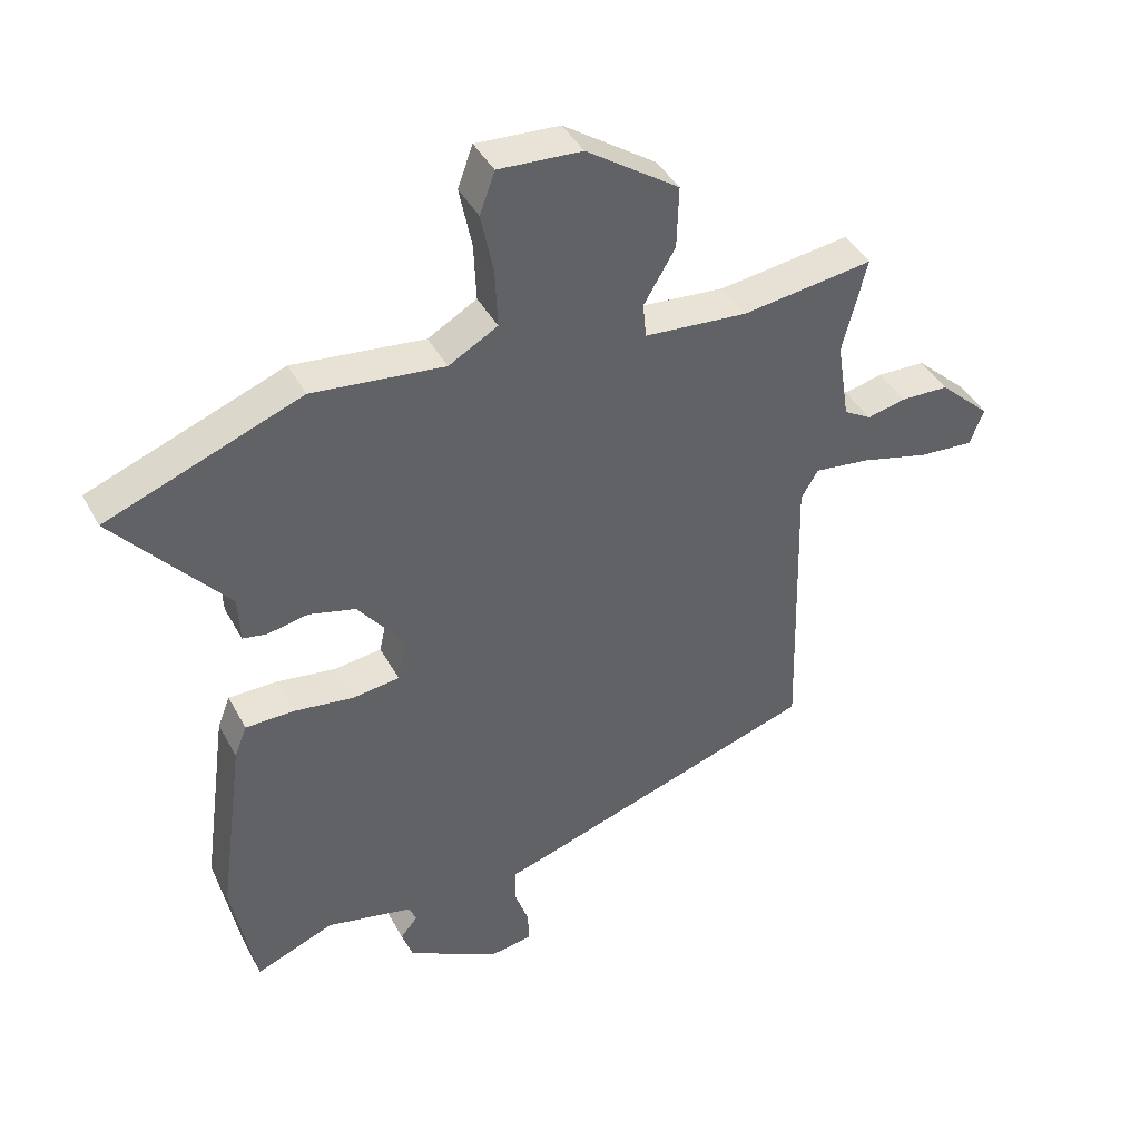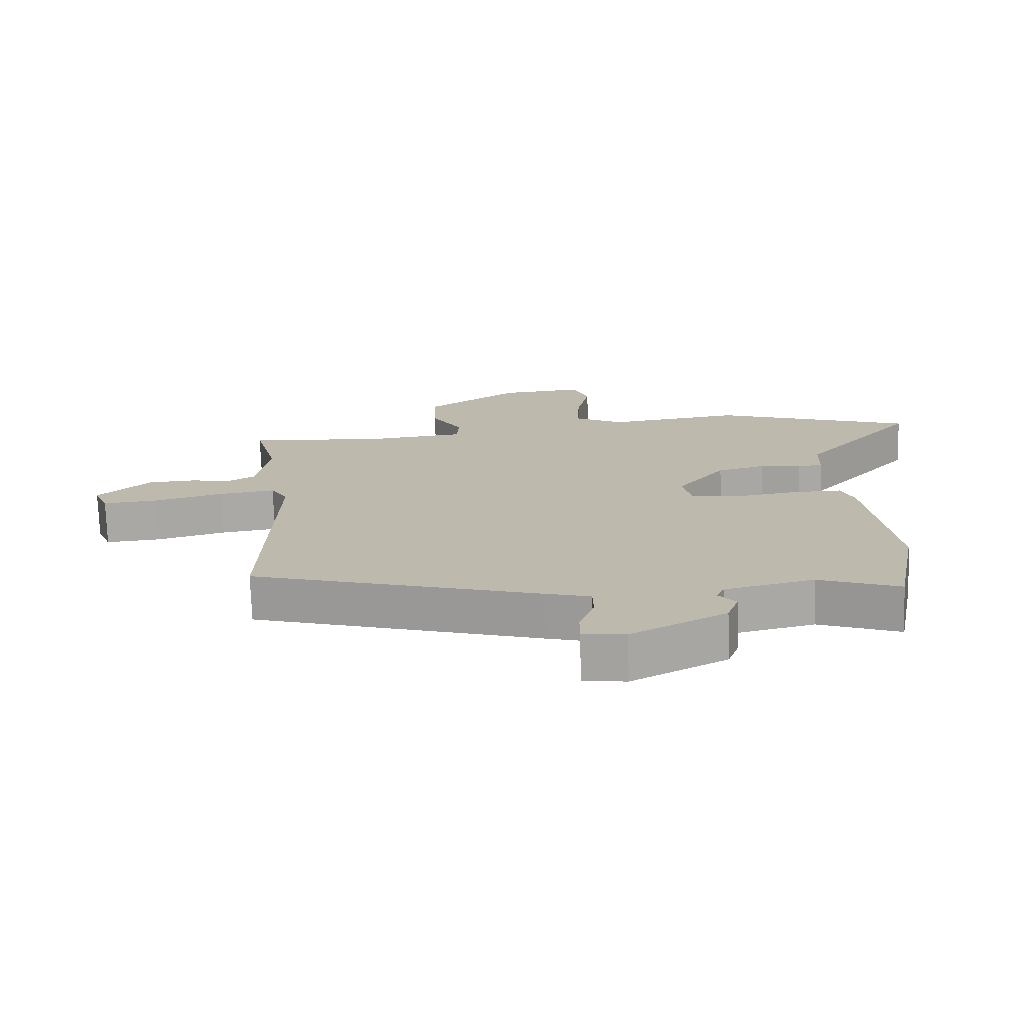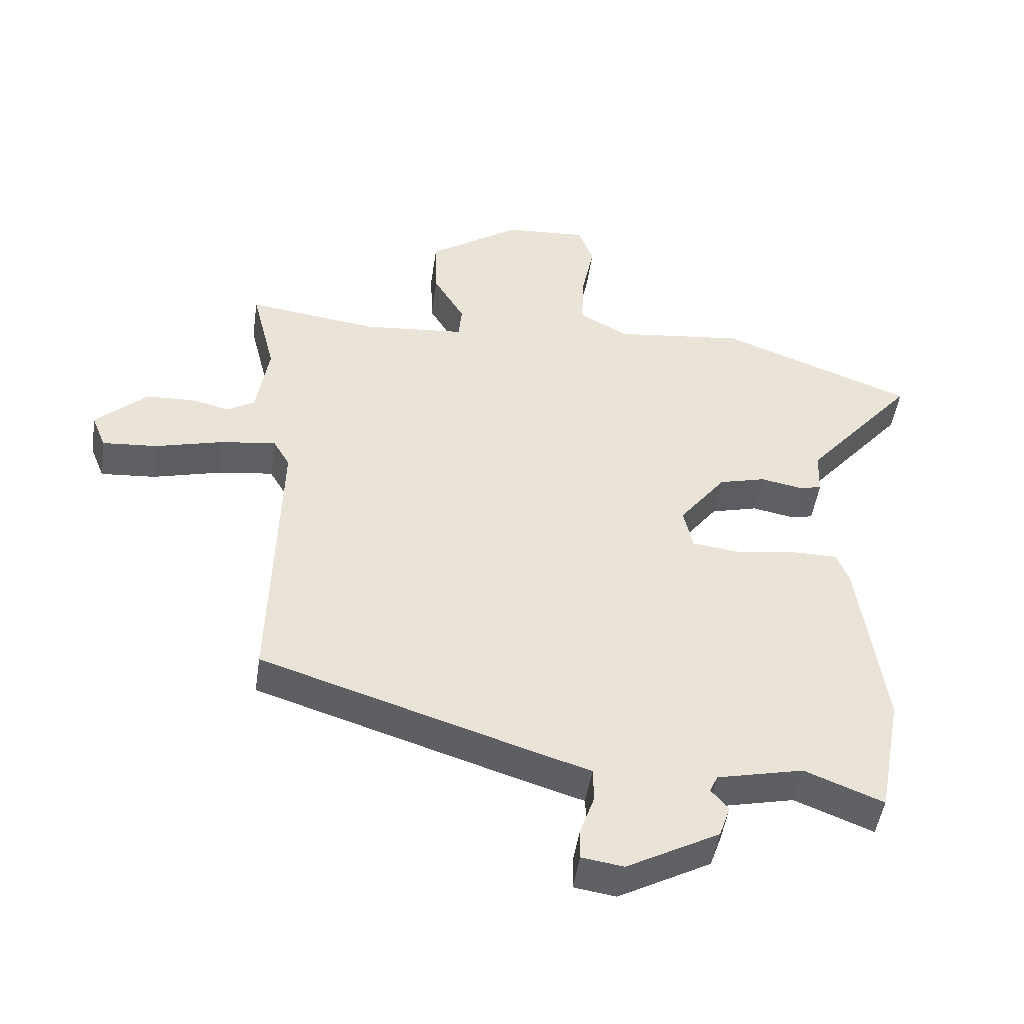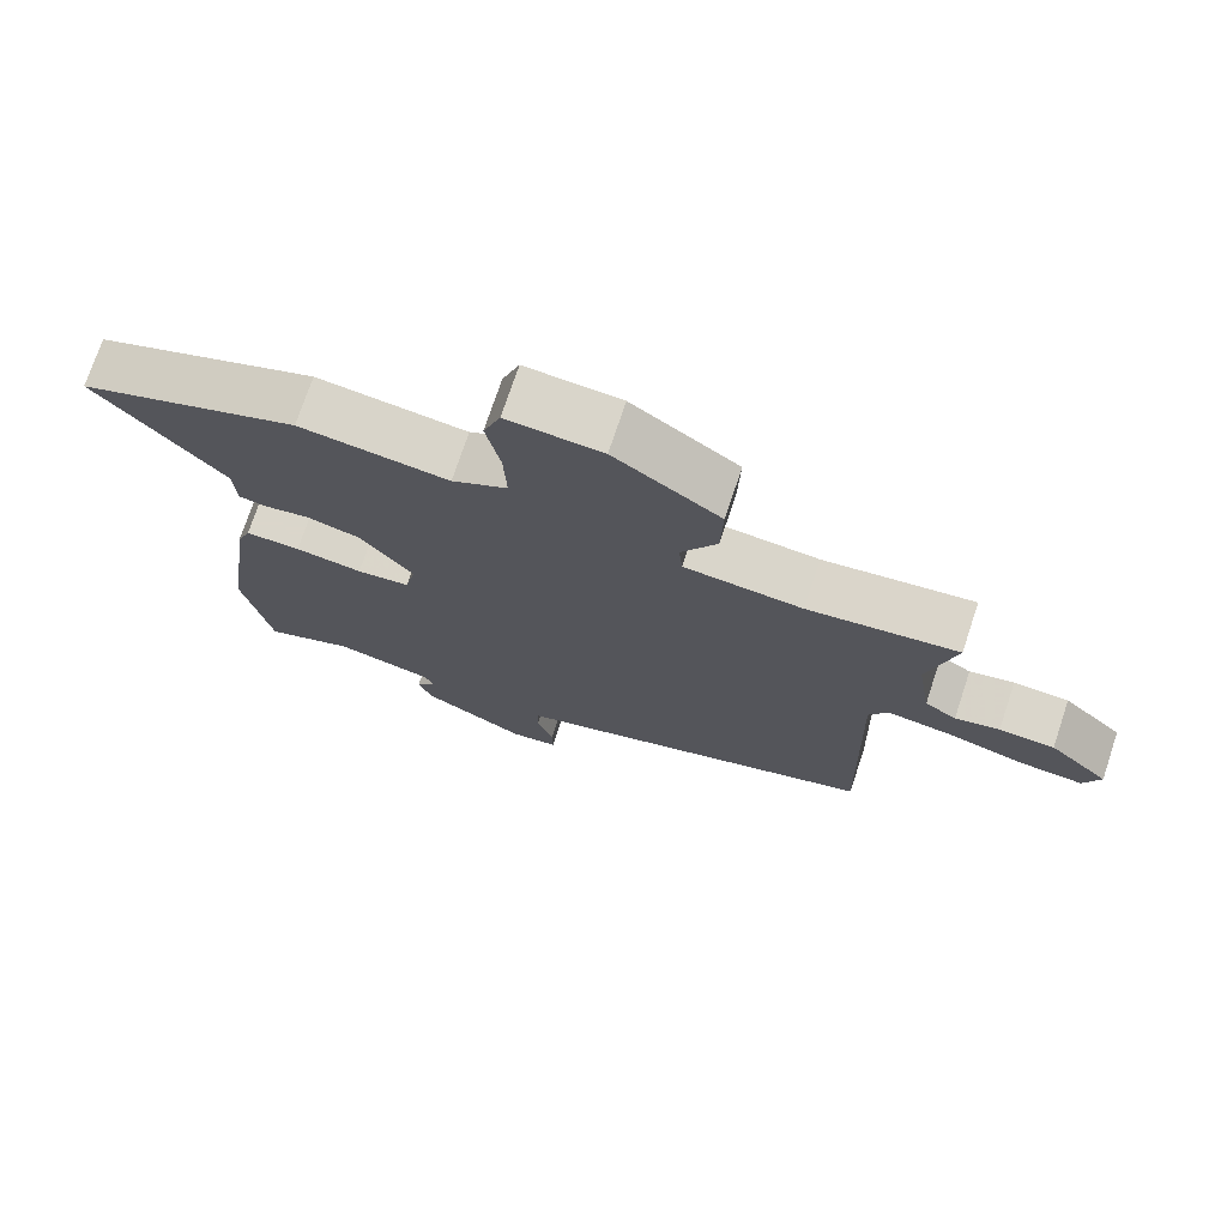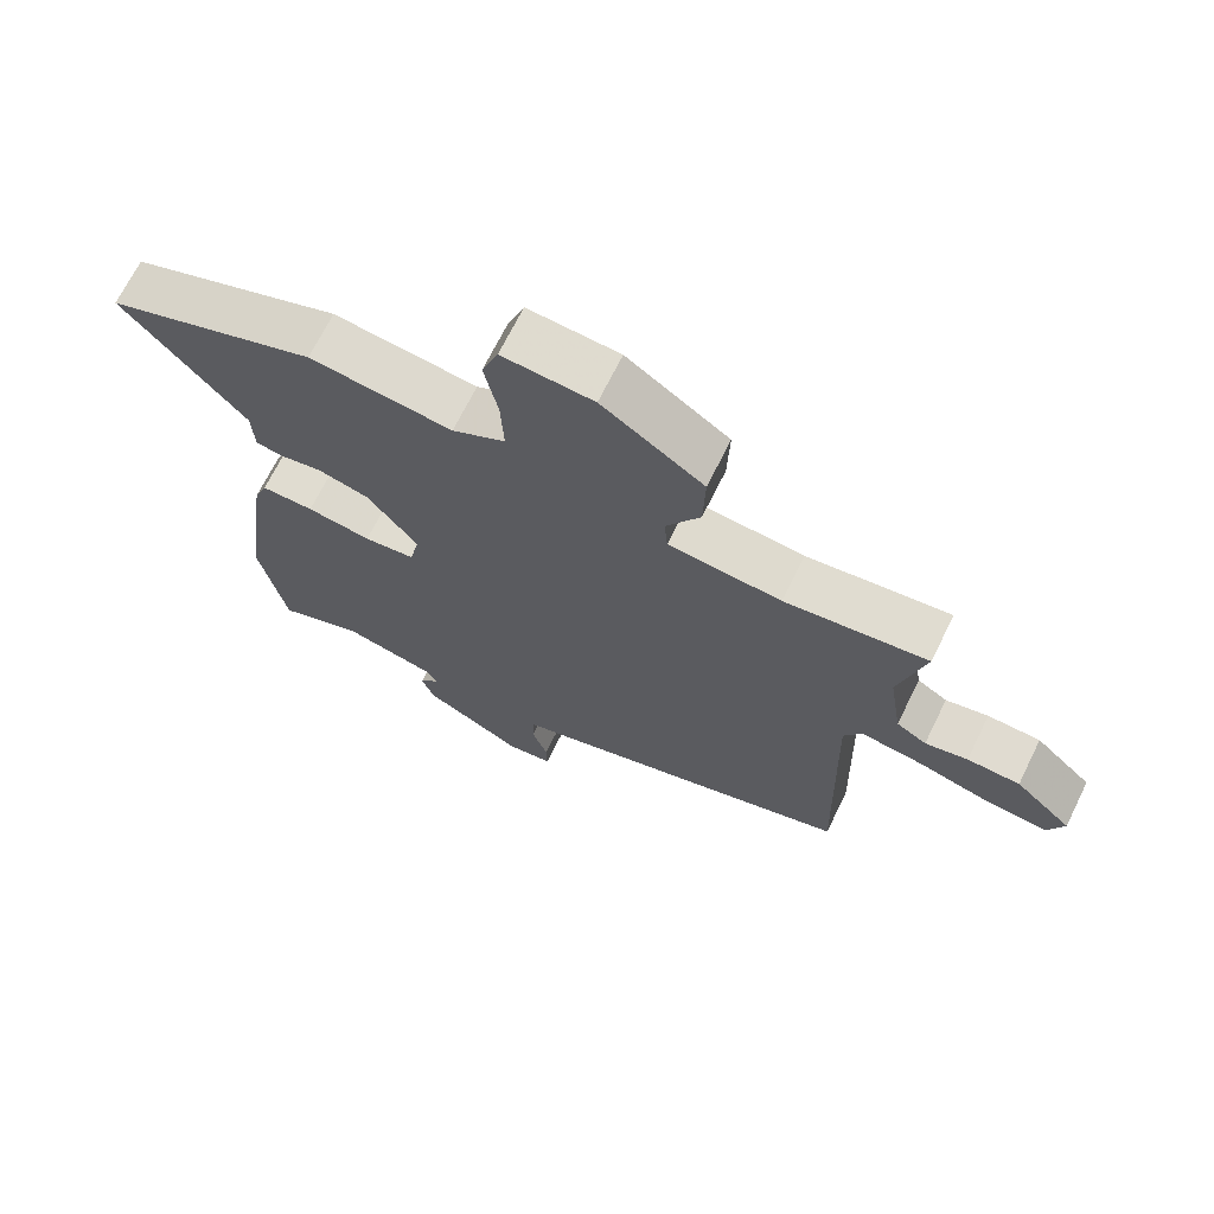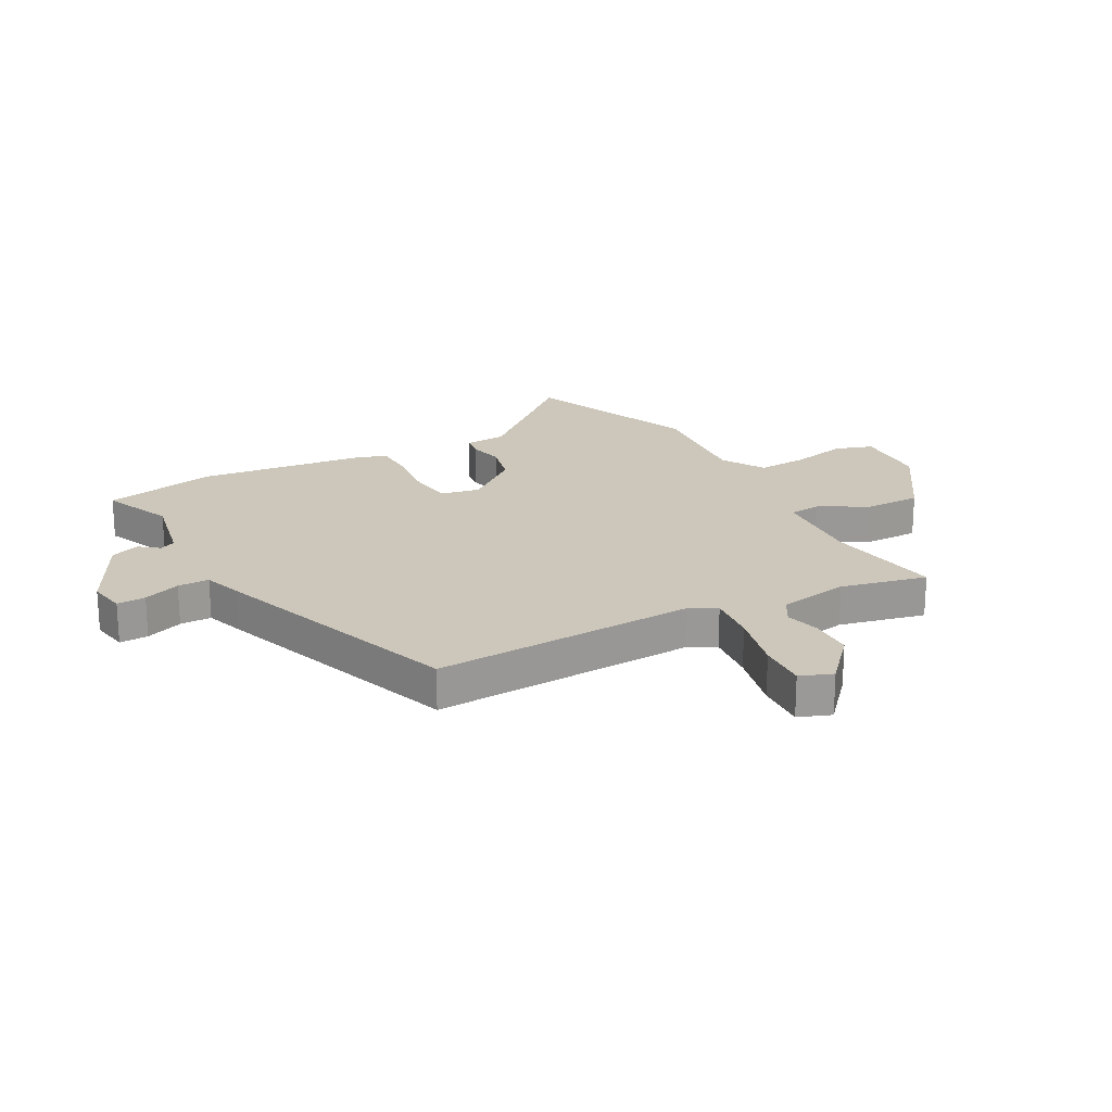
<metadata>
{"format":"obj","ext":"obj","renderer":"f3d","projection":"perspective","resolution":1024,"background":"white","views":[{"elev":42.1,"azim":153.6,"up":"+Z"},{"elev":-74.6,"azim":2.1,"up":"+Z"},{"elev":-48.0,"azim":-8.3,"up":"+Z"},{"elev":73.7,"azim":-161.6,"up":"+Z"},{"elev":69.5,"azim":-153.7,"up":"+Z"},{"elev":21.3,"azim":-119.9,"up":"+Y"}]}
</metadata>
<code>
v -0.495 0.07 -0.398
v -0.482 0.07 0.073
v -0.509 0.07 0.119
v -0.598 0.07 0.107
v -0.707 0.07 0.078
v -0.795 0.07 0.071
v -0.818 0.07 0.128
v -0.735 0.07 0.206
v -0.658 0.07 0.209
v -0.596 0.07 0.195
v -0.552 0.07 0.222
v -0.532 0.07 0.349
v -0.57 0.07 0.501
v -0.361 0.07 0.474
v -0.196 0.07 0.489
v -0.191 0.07 0.545
v -0.241 0.07 0.63
v -0.244 0.07 0.73
v -0.096 0.07 0.833
v 0.037 0.07 0.842
v 0.061 0.07 0.776
v 0.041 0.07 0.677
v 0.037 0.07 0.585
v 0.115 0.07 0.541
v 0.325 0.07 0.566
v 0.635 0.07 0.449
v 0.457 0.07 0.236
v 0.454 0.07 0.162
v 0.415 0.07 0.155
v 0.351 0.07 0.167
v 0.276 0.07 0.147
v 0.201 0.07 0.048
v 0.216 0.07 -0.021
v 0.291 0.07 -0.03
v 0.386 0.07 -0.016
v 0.464 0.07 -0.016
v 0.484 0.07 -0.067
v 0.525 0.07 -0.367
v 0.487 0.07 -0.569
v 0.361 0.07 -0.519
v 0.223 0.07 -0.551
v 0.21 0.07 -0.579
v 0.238 0.07 -0.613
v 0.22 0.07 -0.665
v 0.072 0.07 -0.746
v 0.005 0.07 -0.736
v 0.006 0.07 -0.685
v 0.029 0.07 -0.619
v 0.028 0.07 -0.563
v -0.042 0.07 -0.542
v -0.495 0 -0.398
v -0.482 0 0.073
v -0.509 0 0.119
v -0.598 0 0.107
v -0.707 0 0.078
v -0.795 0 0.071
v -0.818 0 0.128
v -0.735 0 0.206
v -0.658 0 0.209
v -0.596 0 0.195
v -0.552 0 0.222
v -0.532 0 0.349
v -0.57 0 0.501
v -0.361 0 0.474
v -0.196 0 0.489
v -0.191 0 0.545
v -0.241 0 0.63
v -0.244 0 0.73
v -0.096 0 0.833
v 0.037 0 0.842
v 0.061 0 0.776
v 0.041 0 0.677
v 0.037 0 0.585
v 0.115 0 0.541
v 0.325 0 0.566
v 0.635 0 0.449
v 0.457 0 0.236
v 0.454 0 0.162
v 0.415 0 0.155
v 0.351 0 0.167
v 0.276 0 0.147
v 0.201 0 0.048
v 0.216 0 -0.021
v 0.291 0 -0.03
v 0.386 0 -0.016
v 0.464 0 -0.016
v 0.484 0 -0.067
v 0.525 0 -0.367
v 0.487 0 -0.569
v 0.361 0 -0.519
v 0.223 0 -0.551
v 0.21 0 -0.579
v 0.238 0 -0.613
v 0.22 0 -0.665
v 0.072 0 -0.746
v 0.005 0 -0.736
v 0.006 0 -0.685
v 0.029 0 -0.619
v 0.028 0 -0.563
v -0.042 0 -0.542
f 49 50 1 2
f 45 46 47 48
f 45 48 49
f 42 43 44 45
f 41 42 45 49
f 40 41 49 2
f 34 35 36 37
f 33 34 37 38
f 27 28 29 30
f 27 30 31
f 24 25 26 27
f 23 24 27 31
f 19 20 21 22
f 19 22 23
f 16 17 18 19
f 15 16 19 23
f 12 13 14
f 11 12 14 15
f 7 8 9 10
f 5 6 7 10
f 4 5 10 11
f 3 4 11 15
f 33 38 39 40
f 33 40 2 3
f 32 33 3 15
f 15 23 31 32
f 52 51 100 99
f 98 97 96 95
f 99 98 95
f 95 94 93 92
f 99 95 92 91
f 52 99 91 90
f 87 86 85 84
f 88 87 84 83
f 80 79 78 77
f 81 80 77
f 77 76 75 74
f 81 77 74 73
f 72 71 70 69
f 73 72 69
f 69 68 67 66
f 73 69 66 65
f 64 63 62
f 65 64 62 61
f 60 59 58 57
f 60 57 56 55
f 61 60 55 54
f 65 61 54 53
f 90 89 88 83
f 53 52 90 83
f 65 53 83 82
f 82 81 73 65
f 1 51 52 2
f 2 52 53 3
f 3 53 54 4
f 4 54 55 5
f 5 55 56 6
f 6 56 57 7
f 7 57 58 8
f 8 58 59 9
f 9 59 60 10
f 10 60 61 11
f 11 61 62 12
f 12 62 63 13
f 13 63 64 14
f 14 64 65 15
f 15 65 66 16
f 16 66 67 17
f 17 67 68 18
f 18 68 69 19
f 19 69 70 20
f 20 70 71 21
f 21 71 72 22
f 22 72 73 23
f 23 73 74 24
f 24 74 75 25
f 25 75 76 26
f 26 76 77 27
f 27 77 78 28
f 28 78 79 29
f 29 79 80 30
f 30 80 81 31
f 31 81 82 32
f 32 82 83 33
f 33 83 84 34
f 34 84 85 35
f 35 85 86 36
f 36 86 87 37
f 37 87 88 38
f 38 88 89 39
f 39 89 90 40
f 40 90 91 41
f 41 91 92 42
f 42 92 93 43
f 43 93 94 44
f 44 94 95 45
f 45 95 96 46
f 46 96 97 47
f 47 97 98 48
f 48 98 99 49
f 49 99 100 50
f 50 100 51 1

</code>
